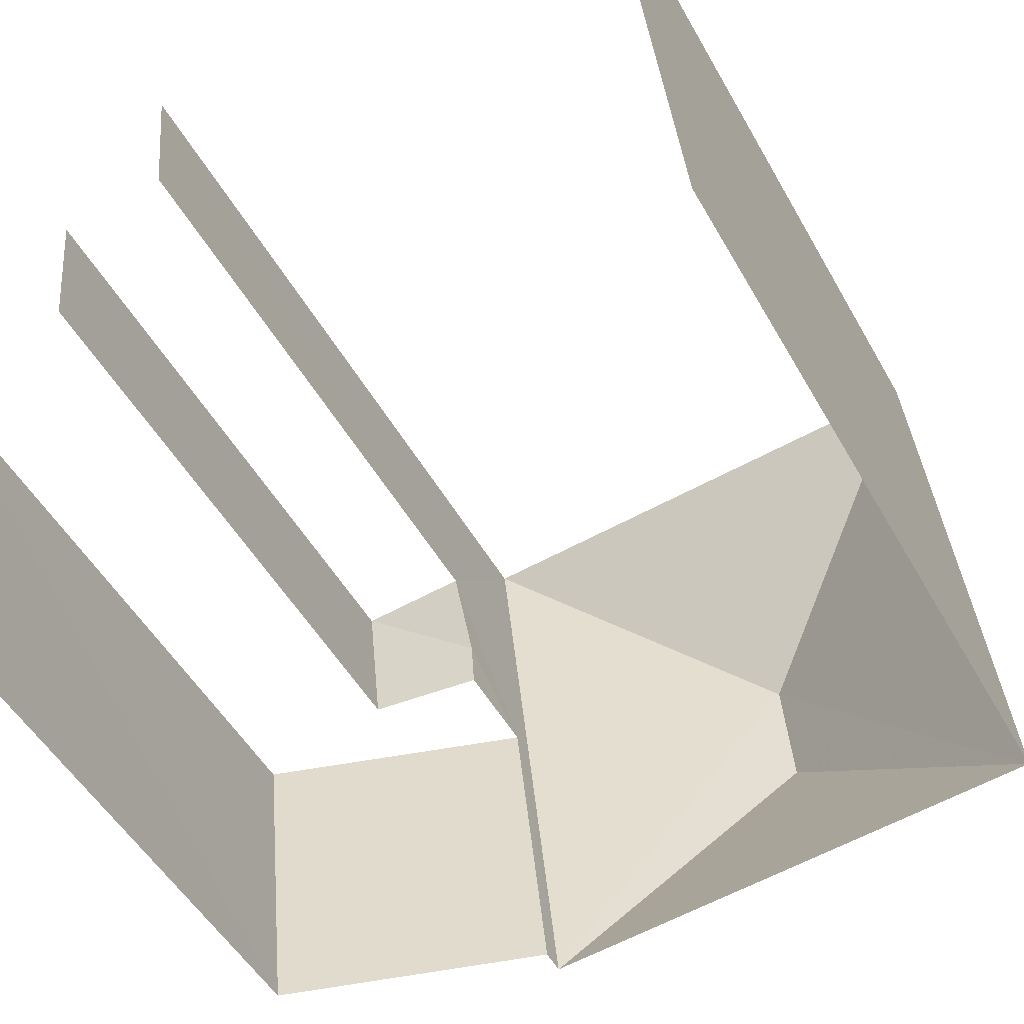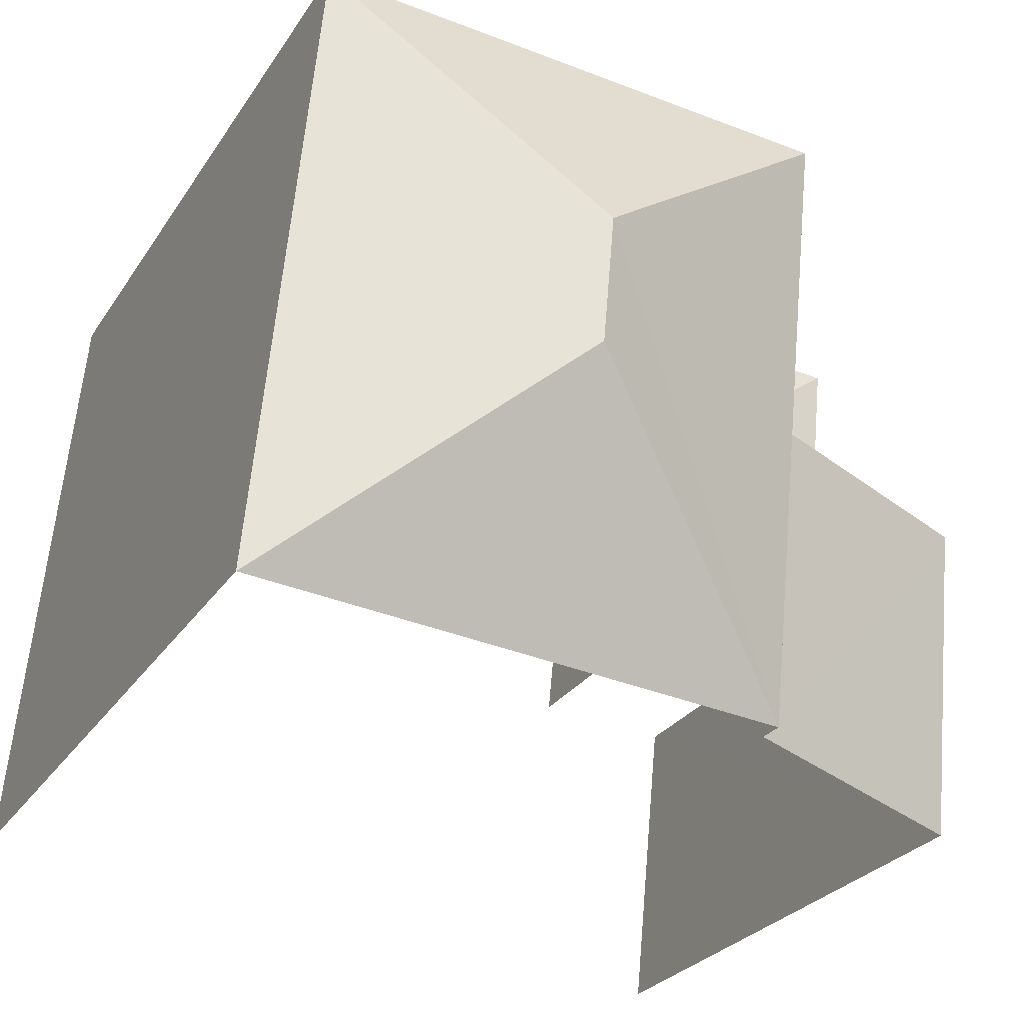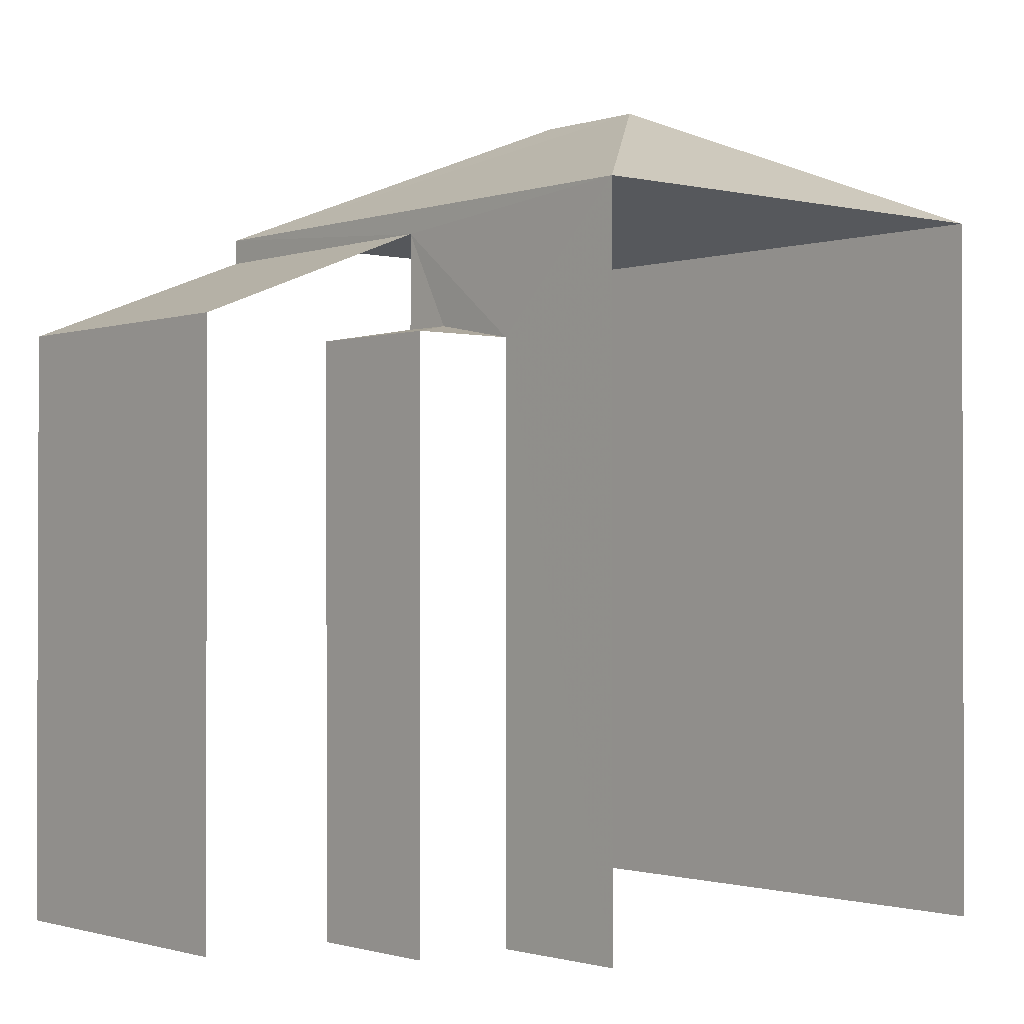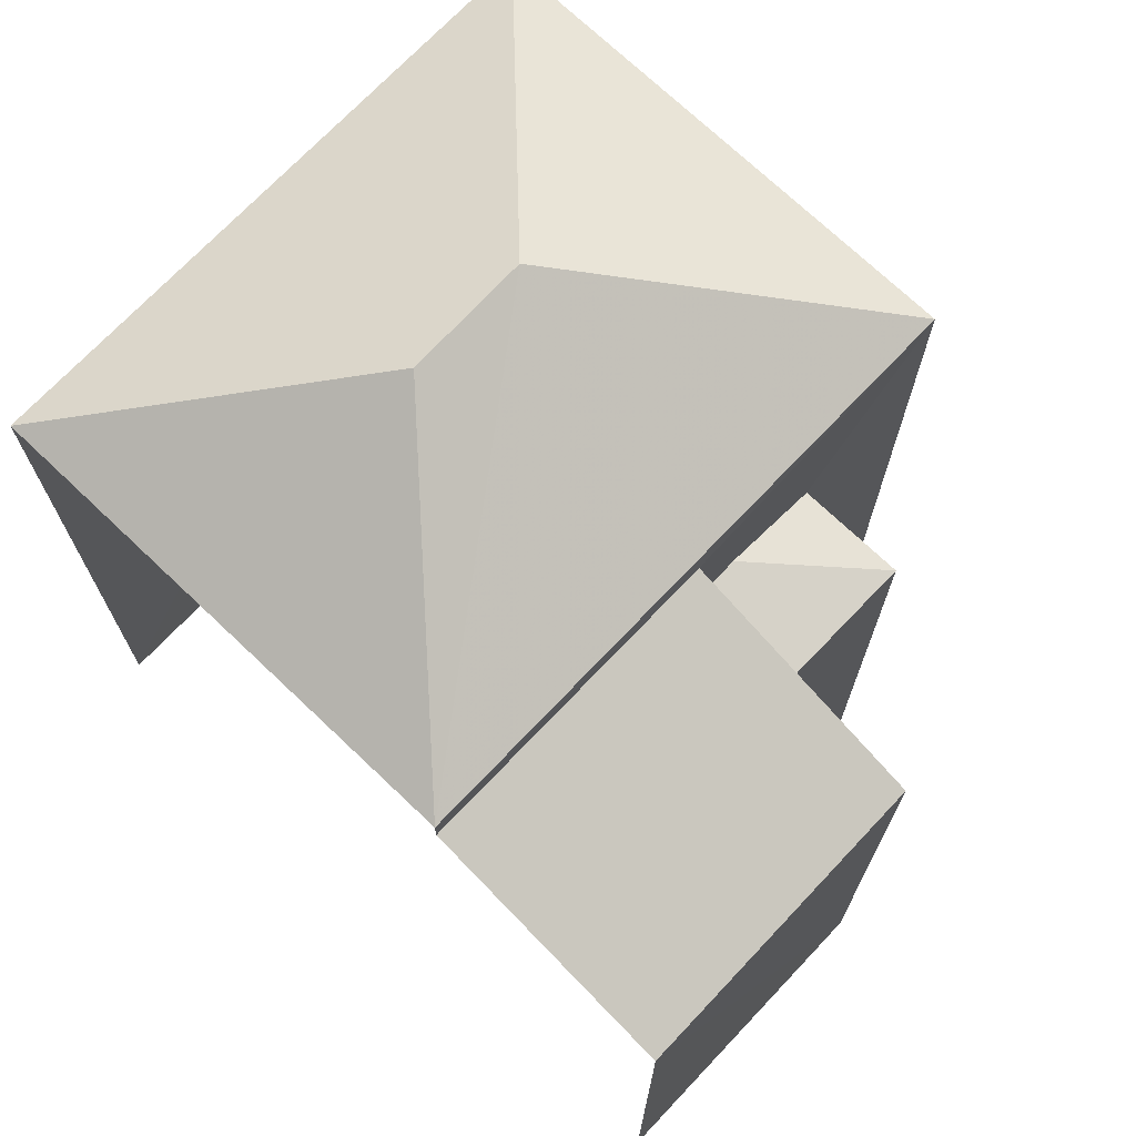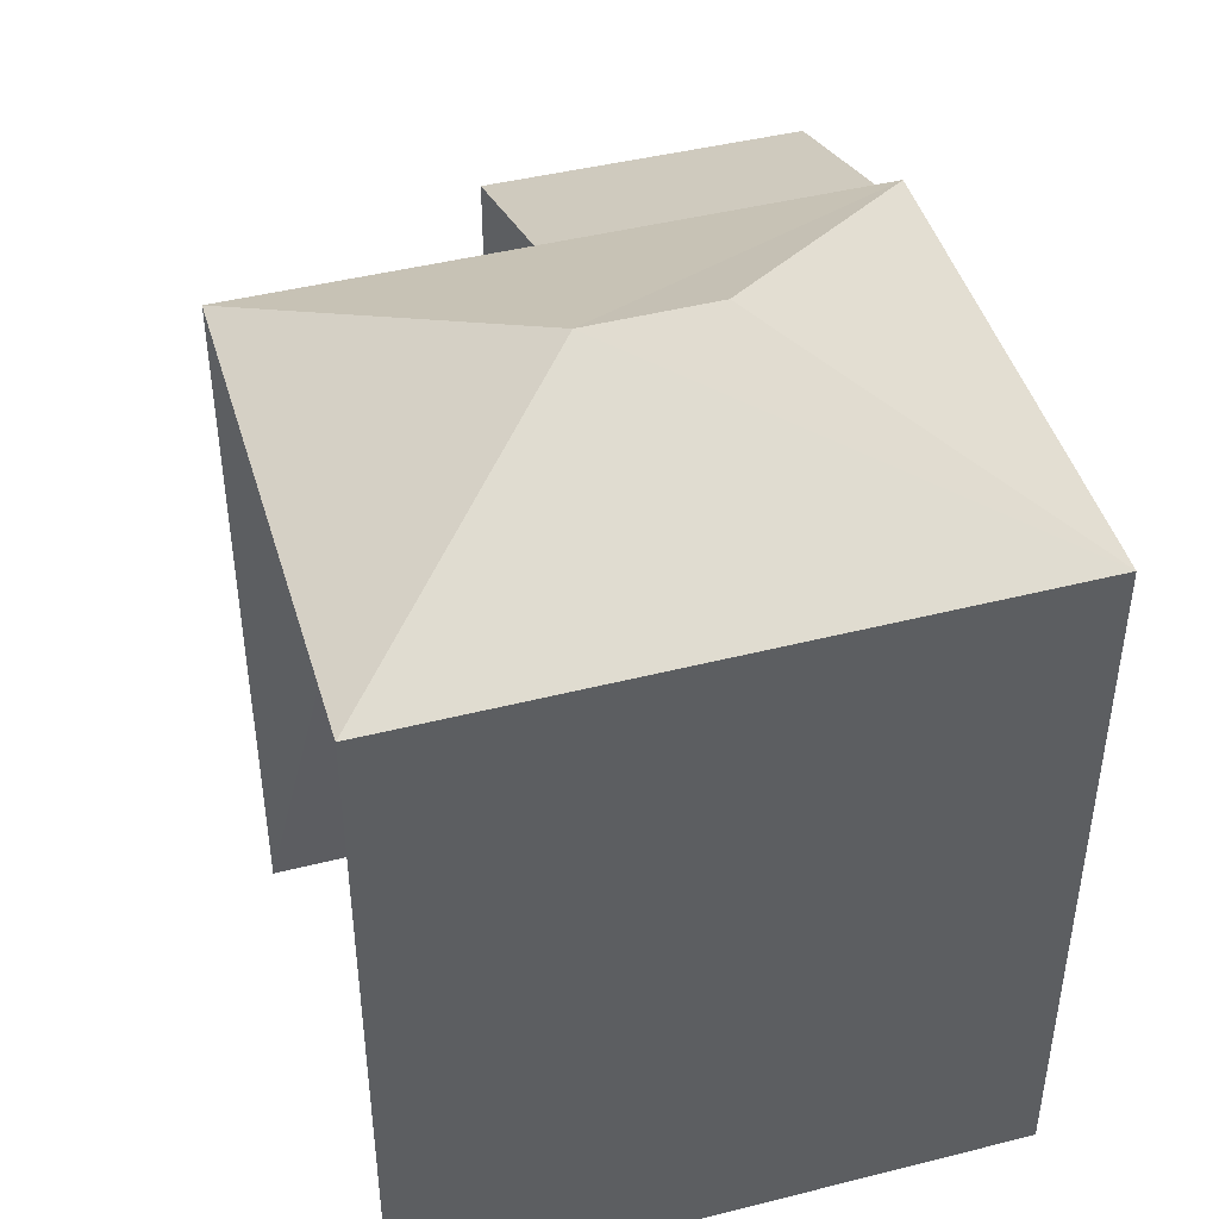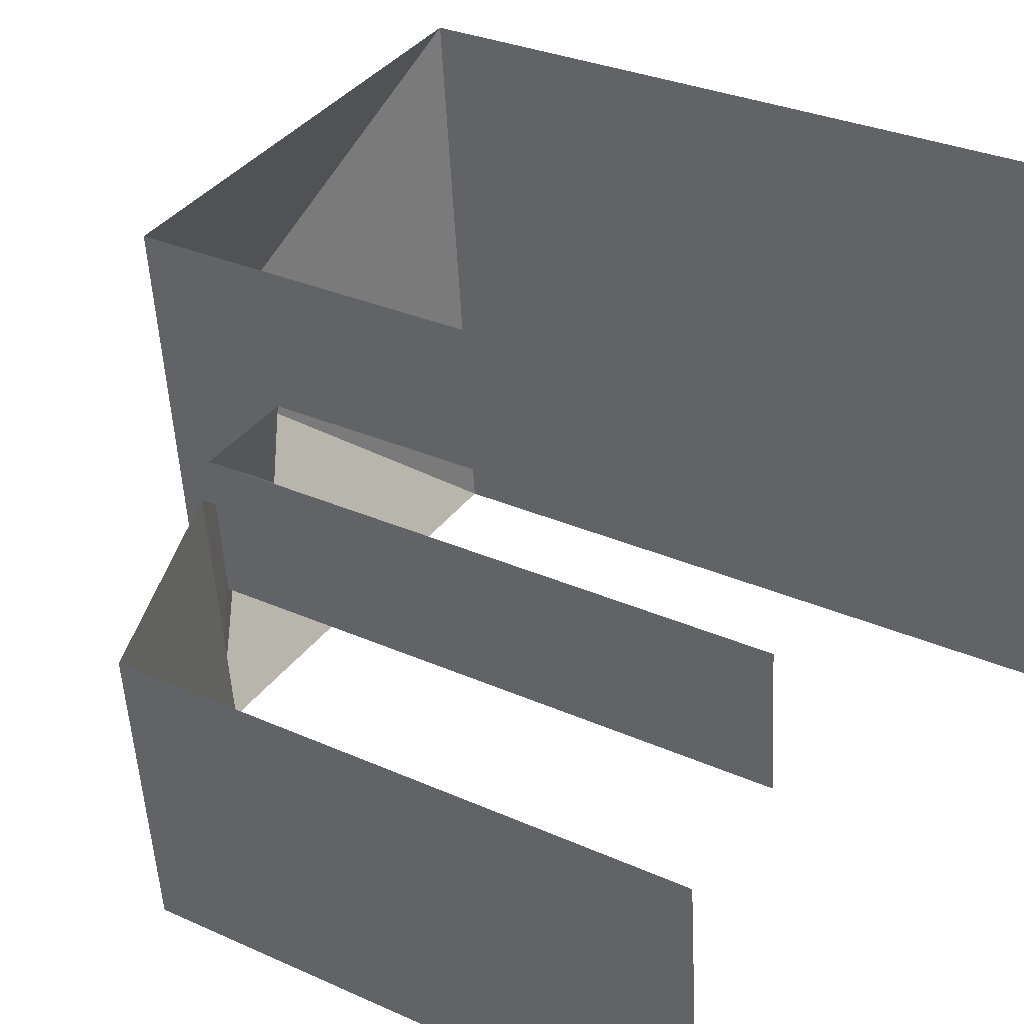
<metadata>
{"format":"obj","ext":"obj","renderer":"f3d","projection":"perspective","resolution":1024,"background":"white","views":[{"elev":-49.7,"azim":-151.7,"up":"+Y"},{"elev":-26.0,"azim":-25.4,"up":"+Y"},{"elev":-1.1,"azim":133.7,"up":"+Z"},{"elev":71.9,"azim":37.8,"up":"+Z"},{"elev":45.2,"azim":-112.0,"up":"+Z"},{"elev":30.9,"azim":122.7,"up":"+Y"}]}
</metadata>
<code>
v -3.111e+05 4.335e+04 1.362
v -3.111e+05 4.334e+04 1.362
v -3.111e+05 4.334e+04 1.355
v -3.111e+05 4.334e+04 1.357
v -3.111e+05 4.334e+04 1.361
v -3.111e+05 4.335e+04 1.364
v -3.111e+05 4.334e+04 1.361
v -3.111e+05 4.334e+04 1.363
v -3.111e+05 4.334e+04 15.98
v -3.111e+05 4.335e+04 13.9
v -3.111e+05 4.335e+04 13.9
v -3.111e+05 4.334e+04 15.98
v -3.111e+05 4.334e+04 13.89
v -3.111e+05 4.334e+04 13.9
v -3.111e+05 4.334e+04 11.5
v -3.111e+05 4.334e+04 11.81
v -3.111e+05 4.334e+04 11.5
v -3.111e+05 4.334e+04 11.84
v -3.111e+05 4.334e+04 13.45
v -3.111e+05 4.334e+04 11.81
v -3.111e+05 4.334e+04 13.48
v -3.111e+05 4.334e+04 11.5
v -3.111e+05 4.334e+04 11.81
f 1 2 3
f 4 3 5
f 1 6 2
f 4 5 7
f 5 2 8
f 3 2 5
f 2 17 8
f 2 15 17
f 14 13 19
f 13 3 19
f 19 4 20
f 19 3 4
f 18 7 22
f 7 5 22
f 21 18 22
f 23 21 22
f 10 6 1
f 11 10 1
f 9 10 11
f 12 13 14
f 15 16 17
f 9 13 12
f 9 11 13
f 18 19 20
f 18 21 19
f 22 17 16
f 23 22 16
f 14 10 9
f 12 14 9
f 2 6 15
f 6 10 15
f 21 14 19
f 21 10 14
f 23 16 21
f 16 15 21
f 15 10 21
f 11 1 3
f 13 11 3
f 5 8 17
f 22 5 17
f 20 4 7
f 18 20 7

</code>
